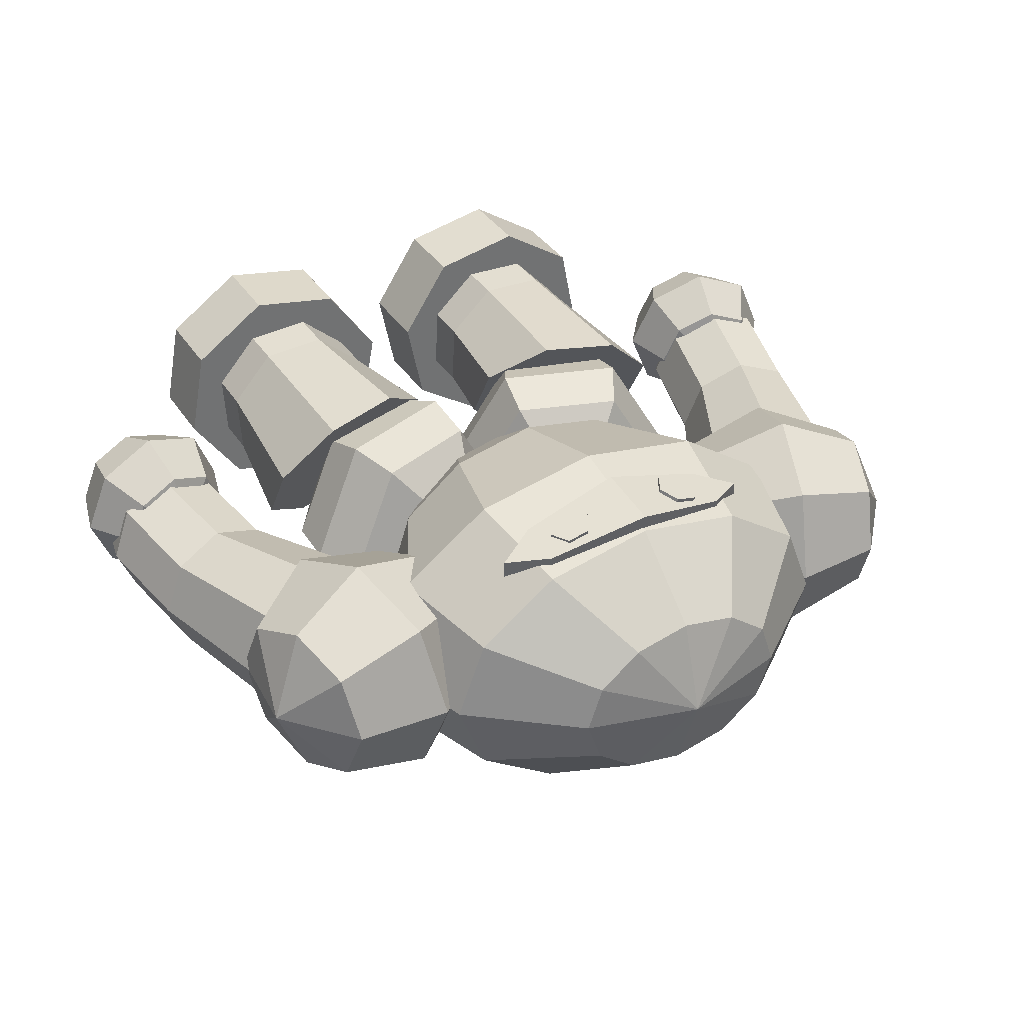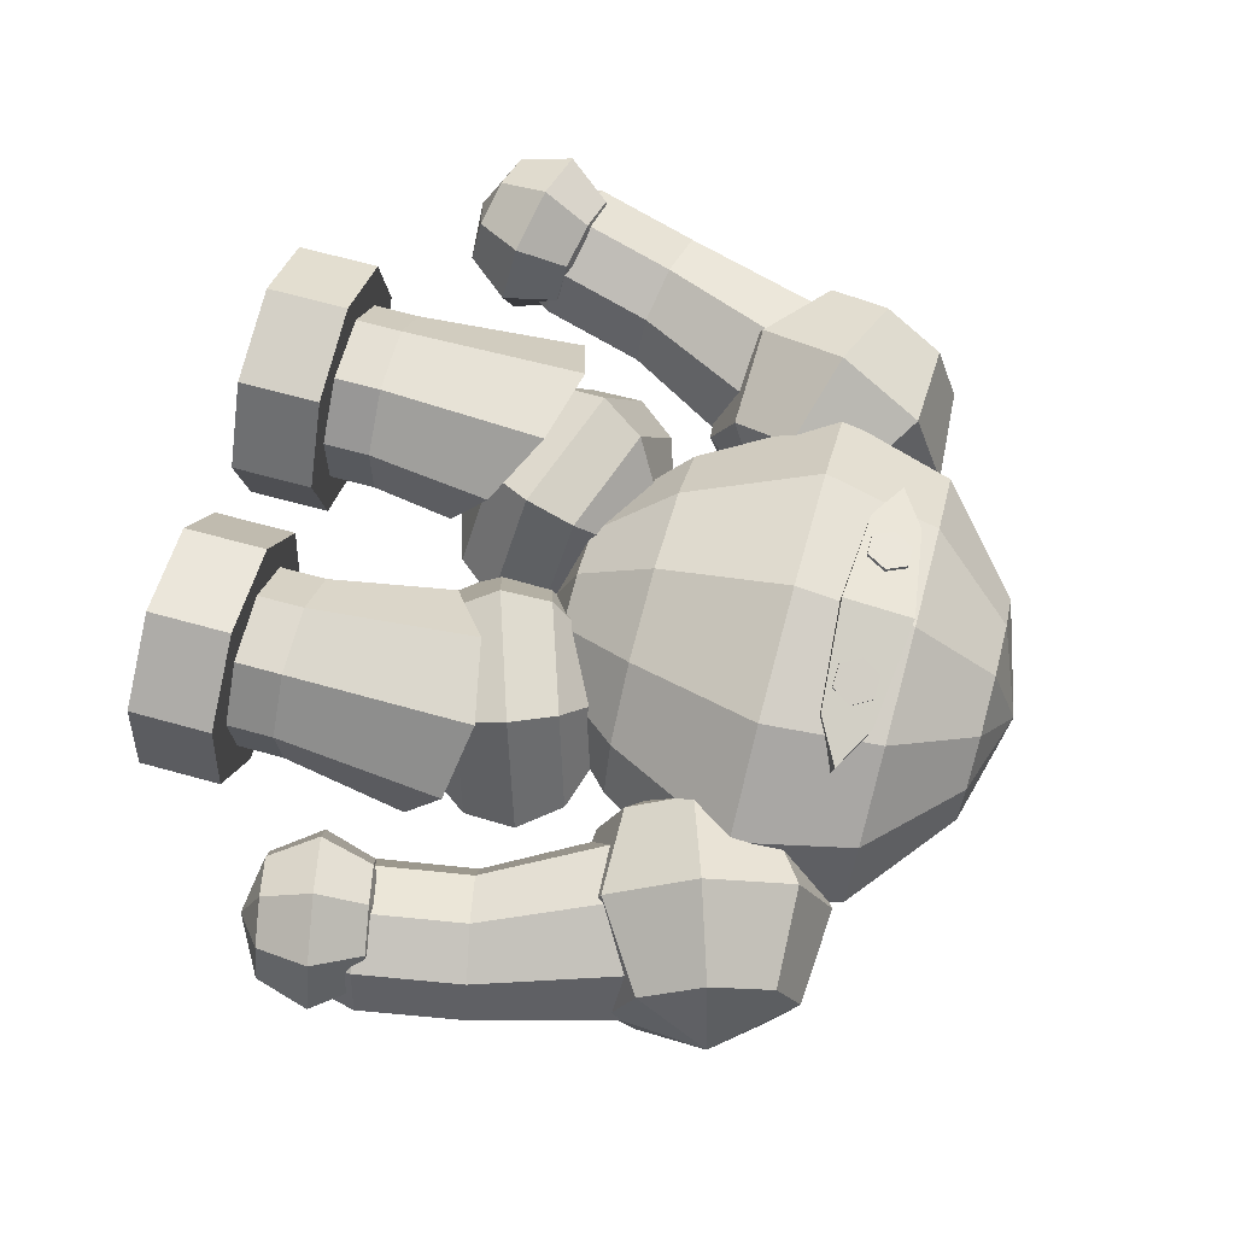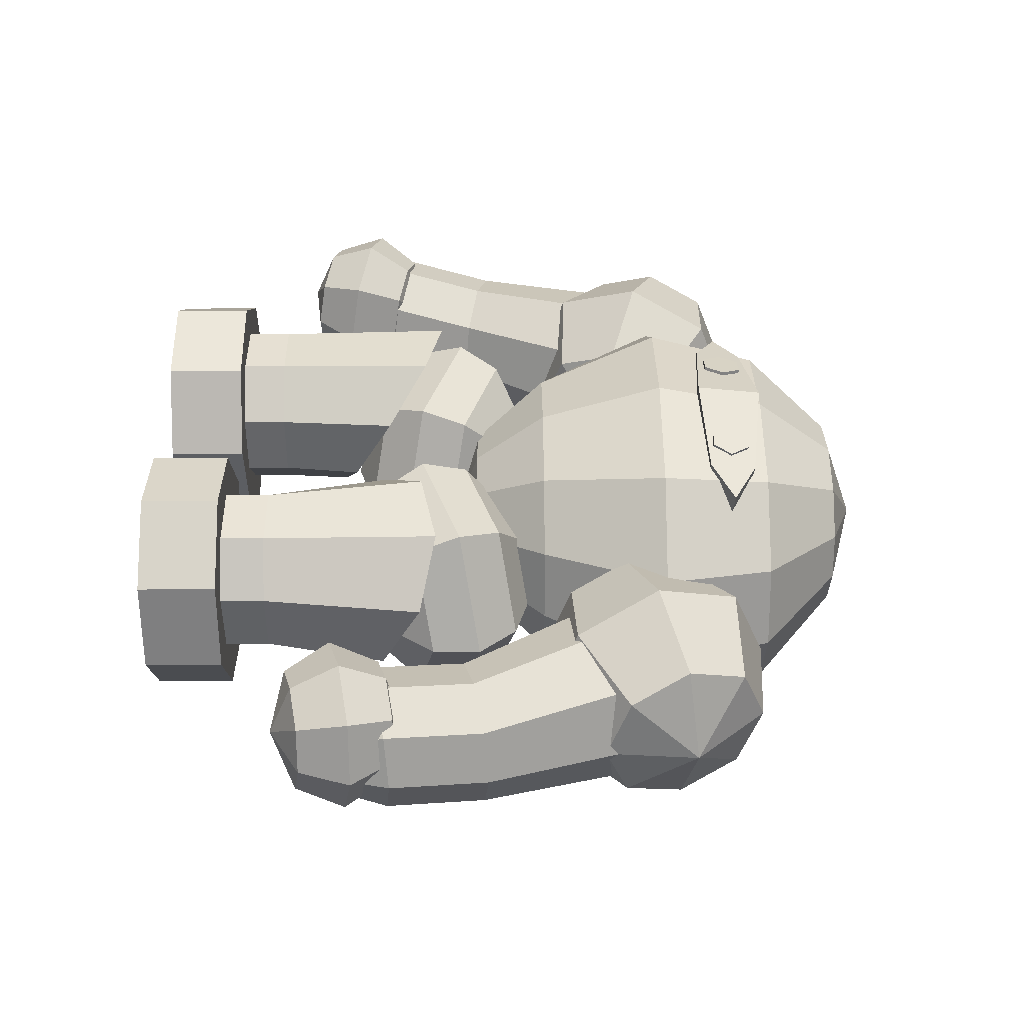
<metadata>
{"format":"obj","ext":"obj","renderer":"f3d","projection":"perspective","resolution":1024,"background":"white","views":[{"elev":36.9,"azim":150.7,"up":"+Z"},{"elev":68.1,"azim":105.4,"up":"+Z"},{"elev":41.2,"azim":89.6,"up":"+Z"}]}
</metadata>
<code>
v -0.9151 2.001 -0.0204
v -1.214 1.472 -0.01028
v -1.311 1.491 -0.2298
v -1.032 2.037 -0.2905
v -1.532 2.212 0.2746
v -1.732 1.585 0.2301
v -1.511 1.538 0.3149
v -1.269 2.124 0.3792
v -1.551 2.212 -0.273
v -1.747 1.585 -0.2151
v -1.829 1.604 0.01057
v -1.649 2.248 0.004463
v -1.603 1.098 0.3899
v -1.389 1.051 0.2903
v -1.296 1.491 0.2154
v -1.922 1.164 0.08553
v -1.824 1.145 0.3051
v -1.404 1.051 -0.1549
v -1.624 1.098 -0.2397
v -1.532 1.538 -0.3146
v -1.479 0.8975 0.2386
v -1.417 0.8829 0.06844
v -1.306 1.032 0.06468
v -1.808 0.9681 0.2497
v -1.641 0.9328 0.3136
v -1.839 1.145 -0.1401
v -1.819 0.9681 -0.08597
v -1.881 0.9828 0.08416
v 0.433 3.307 0.1995
v 0 3.44 0
v 0.25 3.307 0.3455
v -0.25 3.307 0.3455
v -0.4824 2.94 0.5985
v 0 2.94 0.6911
v 0 3.307 0.399
v -0.433 3.307 0.1995
v -0.5 3.307 0
v -0.9648 2.94 0
v -0.8355 2.94 0.3455
v -0.433 3.307 -0.1995
v -0.25 3.307 -0.3455
v 0.25 3.307 -0.3455
v 0.4824 2.94 -0.5985
v 0 2.94 -0.6911
v 0 3.307 -0.399
v 0.433 3.307 -0.1995
v 0.5 3.307 0
v 0.8355 2.94 0.3455
v 0.9648 2.44 0.399
v 1.114 2.44 0
v 0.9648 2.94 0
v 0 2.44 0.798
v 0.557 2.44 0.6911
v 0.4824 2.94 0.5985
v -0.9648 2.44 0.399
v -0.557 2.44 0.6911
v -0.4824 2.94 -0.5985
v -0.557 2.44 -0.6911
v -0.9648 2.44 -0.399
v -0.8355 2.94 -0.3455
v -0.3862 1.873 0.5339
v 0 1.873 0.6165
v -1.114 2.44 0
v -0.7725 1.873 0
v -0.669 1.873 0.3082
v 0 2.44 -0.798
v 0 1.873 -0.6165
v -0.3862 1.873 -0.5339
v 0.9648 2.44 -0.399
v 0.669 1.873 -0.3082
v 0.3862 1.873 -0.5339
v 0.557 2.44 -0.6911
v 0.7725 1.873 0
v 0.446 1.546 0
v 0.3862 1.546 -0.178
v 0.3862 1.873 0.5339
v 0.223 1.546 0.3082
v 0.3862 1.546 0.178
v 0.669 1.873 0.3082
v -0.3862 1.546 0.178
v -0.223 1.546 0.3082
v -0.669 1.873 -0.3082
v -0.3862 1.546 -0.178
v -0.446 1.546 0
v 0.223 1.546 -0.3082
v 0 1.546 -0.3559
v 0 1.427 0
v 0 1.546 0.3559
v -0.223 1.546 -0.3082
v 0.3472 2.684 0.7222
v 0.3019 2.664 0.5325
v 0.349 2.748 0.5124
v 0.3943 2.768 0.7021
v 0.2506 2.855 0.7271
v 0.2053 2.835 0.5375
v 0.1583 2.751 0.5576
v 0.2036 2.771 0.7472
v -0.1855 2.771 0.748
v -0.2323 2.855 0.7274
v -0.3274 2.853 0.7038
v -0.3757 2.768 0.7008
v -0.3288 2.684 0.7214
v -0.2338 2.686 0.745
v -0.1864 2.666 0.5559
v -0.2815 2.664 0.5323
v -0.3284 2.748 0.5117
v -0.2801 2.833 0.5146
v -0.185 2.835 0.5383
v -0.1382 2.751 0.5589
v -0.003492 2.632 0.7956
v -0.004897 2.93 0.7607
v -0.4363 2.872 0.6554
v -0.6145 2.76 0.622
v -0.4353 2.661 0.6801
v -0.004524 2.591 0.4478
v 0.4407 2.635 0.4248
v 0.4511 2.666 0.685
v 0.4501 2.876 0.6603
v 0.4397 2.846 0.4
v -0.005929 2.889 0.4128
v -0.4501 2.635 0.4606
v -0.6351 2.74 0.4556
v -0.4511 2.846 0.4358
v 0.517 0.5547 0.5615
v 0.517 0.2225 0.5615
v 0.8096 0.2225 0.5479
v 0.8096 0.5547 0.5479
v 0.4635 1.283 0.5981
v 0.2186 1.101 0.4027
v 0.3005 0.5547 0.3642
v 1.007 0.5547 0.3314
v 1.007 0.2225 0.3314
v 0.9933 0.2225 0.03879
v 0.9933 0.5547 0.03879
v 1.069 1.283 0.3135
v 0.8159 1.358 0.5611
v 0.7768 0.5547 -0.1585
v 0.7768 0.2225 -0.1585
v 0.4842 0.2225 -0.1449
v 0.4842 0.5547 -0.1449
v 0.8304 0.9195 -0.1951
v 1.075 1.101 0.000309
v 0.2869 0.5547 0.07161
v 0.2869 0.2225 0.07161
v 0.3005 0.2225 0.3642
v 0.2246 0.9195 0.08946
v 0.478 0.8443 -0.1581
v -0.5015 0.5547 0.5615
v -0.5015 0.2225 0.5615
v -0.285 0.2225 0.3642
v -0.285 0.5547 0.3642
v -0.448 1.283 0.5981
v -0.8003 1.358 0.5611
v -0.7941 0.5547 0.5479
v -0.9914 0.5547 0.3314
v -0.9914 0.2225 0.3314
v -0.7941 0.2225 0.5479
v -1.054 1.283 0.3135
v -1.06 1.101 0.000309
v -0.9778 0.5547 0.03879
v -0.4687 0.5547 -0.1449
v -0.4687 0.2225 -0.1449
v -0.7613 0.2225 -0.1585
v -0.7613 0.5547 -0.1585
v -0.2714 0.5547 0.07161
v -0.2091 0.9195 0.08946
v -0.2031 1.101 0.4027
v 0.1158 0.3539 0.3095
v 0.1158 0 0.3095
v 0.3492 0 0.6561
v 0.3492 0.3539 0.6561
v 0.7594 0.3539 0.7361
v 0.7594 0 0.7361
v 1.106 0 0.5027
v 1.106 0.3539 0.5027
v 1.186 0.3539 0.09251
v 1.186 0 0.09251
v 0.9526 0 -0.2541
v 0.9526 0.3539 -0.2541
v 0.5424 0.3539 -0.3341
v 0.5424 0 -0.3341
v 0.1958 0 -0.1007
v 0.1958 0.3539 -0.1007
v -0.1003 0.3539 0.3095
v -0.1003 0 0.3095
v -0.1803 0 -0.1007
v -0.1803 0.3539 -0.1007
v -1.09 0.3539 0.5027
v -1.09 0 0.5027
v -0.7439 0 0.7361
v -0.7439 0.3539 0.7361
v -0.5269 0.3539 -0.3341
v -0.5269 0 -0.3341
v -0.9371 0 -0.2541
v -0.9371 0.3539 -0.2541
v 0.09011 1.624 0
v -0.05785 1.412 0
v 0.176 1.492 0.4283
v 0.2251 1.671 0.2473
v 0.3419 1.77 0
v 0.2251 1.671 -0.2473
v 0.4952 1.764 0.2473
v 0.6437 1.653 0.4283
v 0.8775 1.733 0
v 0.6302 1.81 0
v 0.4952 1.764 -0.2473
v 0.6437 1.653 -0.4283
v 0.176 1.492 -0.4283
v 0.2077 1.282 0.4945
v 0.7478 1.468 0.4945
v 1.018 1.56 0
v 0.7478 1.468 -0.4945
v 0.2077 1.282 -0.4945
v -0.0623 1.189 0
v 0.7795 1.258 0.4283
v 1.013 1.338 0
v 0.07796 1.016 0
v 0.3253 0.9397 0
v 0.4604 0.9861 0.2473
v 0.3118 1.097 0.4283
v 0.7795 1.258 -0.4283
v 0.7304 1.079 -0.2473
v 0.4604 0.9861 -0.2473
v 0.3118 1.097 -0.4283
v 0.6136 0.9795 0
v 0.7304 1.079 0.2473
v 0.8654 1.125 0
v -0.2231 1.661 0.2473
v -0.174 1.482 0.4283
v 0.05988 1.402 0
v -0.08808 1.614 0
v -0.3399 1.76 0
v -0.4931 1.753 0.2473
v -0.6281 1.8 0
v -0.8755 1.723 0
v -0.6417 1.643 0.4283
v -0.4931 1.753 -0.2473
v -0.2231 1.661 -0.2473
v -0.174 1.482 -0.4283
v -0.6417 1.643 -0.4283
v -0.7457 1.457 0.4945
v -0.2057 1.272 0.4945
v -0.7457 1.457 -0.4945
v -1.016 1.55 0
v 0.06433 1.179 0
v -0.07593 1.006 0
v -0.3098 1.087 -0.4283
v -0.2057 1.272 -0.4945
v -1.011 1.328 0
v -0.7775 1.247 0.4283
v -0.3098 1.087 0.4283
v -0.4583 0.9759 0.2473
v -0.3233 0.9295 0
v -0.4583 0.9759 -0.2473
v -0.7283 1.069 -0.2473
v -0.7775 1.247 -0.4283
v -0.6115 0.9693 0
v -0.7283 1.069 0.2473
v -0.8634 1.115 0
v 1.46 2.765 0.2752
v 1.054 2.749 0.3892
v 1.179 2.38 0.5504
v 1.547 2.504 0.3892
v 1.7 2.555 0
v 1.423 2.873 0
v 1.635 2.243 0.2752
v 1.303 2.011 0.3892
v 1.354 1.858 0
v 1.672 2.135 0
v 1.547 2.504 -0.3892
v 1.635 2.243 -0.2752
v 1.46 2.765 -0.2752
v 1.054 2.749 -0.3892
v 1.003 2.901 0
v 0.6857 2.624 0
v 0.722 2.516 0.2752
v 0.8098 2.256 0.3892
v 0.8976 1.995 0.2752
v 1.303 2.011 -0.3892
v 0.8976 1.995 -0.2752
v 0.8098 2.256 -0.3892
v 1.179 2.38 -0.5504
v 0.657 2.204 0
v 0.9339 1.887 0
v 0.722 2.516 -0.2752
v 1.587 1.15 0.4086
v 1.63 0.9497 0.5327
v 1.887 0.9968 0.4247
v 1.769 1.183 0.3322
v 1.572 1.217 0.1411
v 1.407 1.105 0.3322
v 1.847 1.186 0.1478
v 1.997 1 0.1638
v 1.895 0.9585 -0.09713
v 1.775 1.156 -0.03673
v 1.595 1.112 -0.1131
v 1.413 1.078 -0.03673
v 1.384 0.8484 -0.09713
v 1.274 0.8448 0.1638
v 1.335 1.076 0.1478
v 1.376 0.8868 0.4247
v 1.497 0.6891 0.3642
v 1.676 0.7337 0.4407
v 1.858 0.767 0.3642
v 1.936 0.7695 0.1798
v 1.864 0.7398 -0.004713
v 1.684 0.6953 -0.08113
v 1.641 0.8955 -0.2052
v 1.699 0.6283 0.1864
v 1.502 0.662 -0.004713
v 1.425 0.6595 0.1798
v 0.9249 2.001 0
v 1.224 1.472 0
v 1.314 1.491 0.2227
v 1.032 2.037 0.2739
v 1.552 2.212 0.2739
v 1.749 1.585 0.2227
v 1.84 1.604 0
v 1.659 2.248 0
v 1.292 2.124 -0.3874
v 1.532 1.538 -0.315
v 1.314 1.491 -0.2227
v 1.032 2.037 -0.2739
v 1.409 1.051 0.2945
v 1.626 1.098 0.3868
v 1.532 1.538 0.315
v 1.934 1.164 0.07179
v 1.844 1.145 -0.1509
v 1.749 1.585 -0.2227
v 1.409 1.051 -0.1509
v 1.318 1.032 0.07179
v 1.43 0.8829 0.07179
v 1.498 0.8975 0.2397
v 1.662 0.9328 0.3093
v 1.826 0.9681 0.2397
v 1.844 1.145 0.2945
v 1.626 1.098 -0.2432
v 1.662 0.9328 -0.1657
v 1.498 0.8975 -0.09613
v -1.448 2.765 0.2752
v -1.043 2.749 0.3892
v -0.9918 2.901 0
v -1.412 2.873 0
v -1.689 2.555 0
v -1.536 2.504 0.3892
v -1.624 2.243 0.2752
v -1.291 2.011 0.3892
v -1.167 2.38 0.5504
v -1.66 2.135 0
v -1.624 2.243 -0.2752
v -1.536 2.504 -0.3892
v -1.448 2.765 -0.2752
v -1.043 2.749 -0.3892
v -1.167 2.38 -0.5504
v -0.6743 2.624 0
v -0.7107 2.516 -0.2752
v -0.7985 2.256 0.3892
v -0.7107 2.516 0.2752
v -1.291 2.011 -0.3892
v -0.8862 1.995 -0.2752
v -0.9226 1.887 0
v -1.343 1.858 0
v -0.6457 2.204 0
v -0.8862 1.995 0.2752
v -0.7985 2.256 -0.3892
v -1.396 1.105 0.3322
v -1.364 0.8868 0.4247
v -1.262 0.8448 0.1638
v -1.324 1.076 0.1478
v -1.561 1.217 0.1411
v -1.575 1.15 0.4086
v -1.757 1.183 0.3322
v -1.876 0.9968 0.4247
v -1.618 0.9497 0.5327
v -1.835 1.186 0.1478
v -1.763 1.156 -0.03673
v -1.884 0.9585 -0.09713
v -1.986 1 0.1638
v -1.584 1.112 -0.1131
v -1.401 1.078 -0.03673
v -1.665 0.7337 0.4407
v -1.485 0.6891 0.3642
v -1.925 0.7695 0.1798
v -1.847 0.767 0.3642
v -1.373 0.8484 -0.09713
v -1.491 0.662 -0.004713
v -1.673 0.6953 -0.08113
v -1.63 0.8955 -0.2052
v -1.413 0.6595 0.1798
v -1.688 0.6283 0.1864
v -1.853 0.7398 -0.004713
v -1.013 2.037 0.257
v -1.295 2.124 -0.3952
v -1.657 0.9328 -0.161
v 0.8355 2.94 -0.3455
v 0.2518 2.686 0.7448
v 0.2066 2.666 0.5551
v 0.3007 2.833 0.5149
v 0.346 2.853 0.7045
v 0.6351 2.771 0.633
v 0.6246 2.74 0.405
v -0.9778 0.2225 0.03879
v -0.2714 0.2225 0.07161
v -0.4625 0.8443 -0.1581
v -0.8148 0.9195 -0.1951
v -0.3337 0 0.6561
v -0.3337 0.3539 0.6561
v -1.171 0.3539 0.09251
v -1.171 0 0.09251
v 1.292 2.124 0.3874
v 1.552 2.212 -0.2739
v 1.894 0.9828 0.07179
v -1.491 0.8975 -0.09709
v 1.826 0.9681 -0.09613
f 1 2 3 4
f 5 6 7 8
f 9 10 11 12
f 7 13 14 15
f 11 16 17 6
f 3 18 19 20
f 14 21 22 23
f 17 24 25 13
f 26 27 28 16
f 29 30 31
f 32 33 34 35
f 32 30 36
f 37 38 39 36
f 40 30 41
f 42 43 44 45
f 46 30 47
f 48 49 50 51
f 34 52 53 54
f 39 55 56 33
f 57 58 59 60
f 56 61 62 52
f 63 64 65 55
f 66 67 68 58
f 69 70 71 72
f 73 74 75 70
f 76 77 78 79
f 65 80 81 61
f 82 83 84 64
f 71 85 86 67
f 78 87 74
f 81 87 88
f 84 87 80
f 86 87 89
f 75 87 85
f 90 91 92 93
f 94 95 96 97
f 98 99 100 101 102 103
f 104 105 106 107 108 109
f 110 111 112 113 114
f 110 115 116 117
f 118 119 120 111
f 121 122 123 120 115
f 124 125 126 127
f 124 128 129 130
f 131 132 133 134
f 131 135 136 127
f 137 138 139 140
f 137 141 142 134
f 143 144 145 130
f 143 146 147 140
f 148 149 150 151
f 148 152 153 154
f 155 156 157 154
f 155 158 159 160
f 161 162 163 164
f 165 166 167 151
f 168 169 170 171
f 172 173 174 175
f 176 177 178 179
f 180 181 182 183
f 184 185 186 187
f 188 189 190 191
f 192 193 194 195
f 196 197 198 199
f 196 200 201
f 202 203 204 205
f 202 200 199
f 206 207 208 201
f 206 200 205
f 198 209 210 203
f 204 211 212 207
f 208 213 214 197
f 210 215 216 211
f 217 218 219 220
f 221 222 223 224
f 219 225 226
f 227 225 222
f 223 225 218
f 228 229 230 231
f 228 232 233
f 234 235 236 233
f 234 232 237
f 238 239 240 237
f 238 232 231
f 236 241 242 229
f 240 243 244 235
f 245 246 247 248
f 244 249 250 241
f 251 252 253 246
f 247 254 255 256
f 253 257 254
f 258 257 252
f 255 257 259
f 260 261 262 263
f 260 264 265
f 266 267 268 269
f 266 264 263
f 270 264 271
f 272 273 274 265
f 274 275 276 261
f 262 277 278 267
f 279 280 281 282
f 276 283 277
f 284 283 280
f 281 283 285
f 286 287 288 289
f 286 290 291
f 292 293 294 295
f 292 290 289
f 296 290 295
f 297 298 299 300
f 301 302 303 287
f 288 304 305 293
f 294 306 307 308
f 303 309 304
f 305 309 306
f 310 309 311
f 312 313 314 315
f 316 317 318 319
f 320 321 322 323
f 314 324 325 326
f 318 327 328 329
f 322 330 331 313
f 331 332 333 324
f 325 334 335 336
f 337 338 339 330
f 340 341 342 343
f 340 344 345
f 346 347 348 345
f 346 344 349
f 350 344 351
f 352 353 354 351
f 352 344 343
f 342 355 356 353
f 348 357 358 341
f 359 360 361 362
f 358 363 355
f 361 363 364
f 365 363 360
f 366 367 368 369
f 366 370 371
f 372 373 374 371
f 372 370 375
f 376 377 378 375
f 376 370 379
f 380 370 369
f 374 381 382 367
f 378 383 384 373
f 385 386 387 388
f 389 390 386
f 384 390 381
f 391 390 383
f 392 15 2 1
f 12 11 6 5
f 393 20 10 9
f 2 23 18 3
f 6 17 13 7
f 10 26 16 11
f 13 25 21 14
f 16 28 24 17
f 19 394 27 26
f 47 51 395 46
f 47 30 29
f 31 54 48 29
f 35 30 32
f 36 39 33 32
f 36 30 37
f 40 60 38 37
f 45 44 57 41
f 45 30 42
f 33 56 52 34
f 38 63 55 39
f 43 72 66 44
f 50 73 70 69
f 53 76 79 49
f 55 65 61 56
f 58 68 82 59
f 79 78 74 73
f 62 88 77 76
f 64 84 80 65
f 67 86 89 68
f 70 75 85 71
f 74 87 75
f 77 87 78
f 80 87 81
f 83 87 84
f 85 87 86
f 396 397 91 90
f 93 92 398 399
f 102 105 104 103
f 99 108 107 100
f 400 401 119 118
f 114 121 115 110
f 112 123 122 113
f 130 145 125 124
f 130 129 146 143
f 127 126 132 131
f 127 136 128 124
f 134 133 138 137
f 134 142 135 131
f 140 139 144 143
f 140 147 141 137
f 154 157 149 148
f 164 163 402 160
f 165 403 162 161
f 167 166 404 405 159 158 153 152
f 171 170 173 172
f 175 174 177 176
f 179 178 181 180
f 183 182 169 168
f 191 190 406 407
f 408 409 189 188
f 187 186 193 192
f 199 198 203 202
f 199 200 196
f 205 204 207 206
f 205 200 202
f 201 208 197 196
f 201 200 206
f 203 210 211 204
f 207 212 213 208
f 214 217 220 209
f 220 219 226 215
f 216 227 222 221
f 224 223 218 217
f 218 225 219
f 226 225 227
f 222 225 223
f 231 230 239 238
f 231 232 228
f 233 236 229 228
f 233 232 234
f 237 240 235 234
f 237 232 238
f 229 242 245 230
f 235 244 241 236
f 239 248 243 240
f 246 253 254 247
f 250 258 252 251
f 256 255 259 249
f 252 257 253
f 259 257 258
f 254 257 255
f 265 274 261 260
f 265 264 272
f 263 262 267 266
f 263 264 260
f 271 279 282 270
f 271 264 269
f 261 276 277 262
f 267 278 284 268
f 282 281 285 273
f 275 283 276
f 277 283 278
f 280 283 281
f 300 290 297
f 291 301 287 286
f 289 288 293 292
f 289 290 286
f 295 290 292
f 296 308 298 297
f 299 311 302 301
f 287 303 304 288
f 293 305 306 294
f 302 309 303
f 304 309 305
f 306 309 307
f 315 410 316 319 411 320 323 312
f 313 331 324 314
f 326 325 336 317
f 329 328 337 321
f 324 333 334 325
f 336 335 412 327
f 330 339 332 331
f 343 342 353 352
f 343 344 340
f 345 348 341 340
f 345 344 346
f 350 359 362 349
f 351 344 352
f 341 358 355 342
f 347 364 357 348
f 353 356 365 354
f 355 363 356
f 357 363 358
f 360 363 361
f 369 368 385 380
f 369 370 366
f 371 374 367 366
f 371 370 372
f 375 378 373 372
f 375 370 376
f 379 388 377 376
f 379 370 380
f 373 384 381 374
f 377 391 383 378
f 382 390 389
f 383 390 384
f 387 390 391
f 1 4 393 9 12 5 8 392
f 15 14 23 2
f 20 19 26 10
f 21 25 24 28 27 394 413 22
f 29 48 51 47
f 35 34 54 31
f 37 30 40
f 41 57 60 40
f 41 30 45
f 42 30 46
f 51 50 69 395
f 54 53 49 48
f 60 59 63 38
f 44 66 58 57
f 49 79 73 50
f 52 62 76 53
f 72 71 67 66
f 61 81 88 62
f 68 89 83 82
f 88 87 77
f 396 90 93 399 94 97
f 96 95 398 92 91 397
f 98 109 108 99
f 100 107 106 101
f 400 118 111 110 117
f 113 122 121 114
f 111 120 123 112
f 116 115 120 119 401
f 145 144 139 138 133 132 126 125
f 128 136 135 142 141 147 146 129
f 151 167 152 148
f 154 153 158 155
f 160 159 405 164
f 161 404 166 165
f 149 157 156 402 163 162 403 150
f 171 172 175 176 179 180 183 168
f 169 182 181 178 177 174 173 170
f 184 187 192 195 408 188 191 407
f 406 190 189 409 194 193 186 185
f 197 214 209 198
f 209 220 215 210
f 211 216 221 212
f 213 224 217 214
f 215 226 227 216
f 230 245 248 239
f 241 250 251 242
f 248 247 256 243
f 249 259 258 250
f 269 268 279 271
f 269 264 266
f 270 282 273 272
f 278 283 284
f 285 283 275
f 300 299 301 291
f 295 294 308 296
f 297 290 296
f 298 310 311 299
f 311 309 302
f 307 309 310
f 315 314 326 410
f 411 329 321 320
f 323 322 313 312
f 317 336 327 318
f 321 337 330 322
f 328 414 338 337
f 349 344 350
f 362 361 364 347
f 354 365 360 359
f 364 363 357
f 356 363 365
f 380 385 388 379
f 368 389 386 385
f 388 387 391 377
f 381 390 382
f 386 390 387
f 8 7 15 392
f 4 3 20 393
f 18 413 394 19
f 31 30 35
f 395 69 72 43
f 59 82 64 63
f 89 87 83
f 97 96 397 396
f 399 398 95 94
f 103 104 109 98
f 101 106 105 102
f 117 116 401 400
f 151 150 403 165
f 160 402 156 155
f 164 405 404 161
f 407 406 185 184
f 195 194 409 408
f 212 221 224 213
f 242 251 246 245
f 243 256 249 244
f 272 264 270
f 268 284 280 279
f 273 285 275 274
f 291 290 300
f 308 307 310 298
f 410 326 317 316
f 319 318 329 411
f 327 412 414 328
f 349 362 347 346
f 351 354 359 350
f 367 382 389 368
f 23 22 413 18
f 46 395 43 42
f 332 339 338 414 412 335 334 333

</code>
